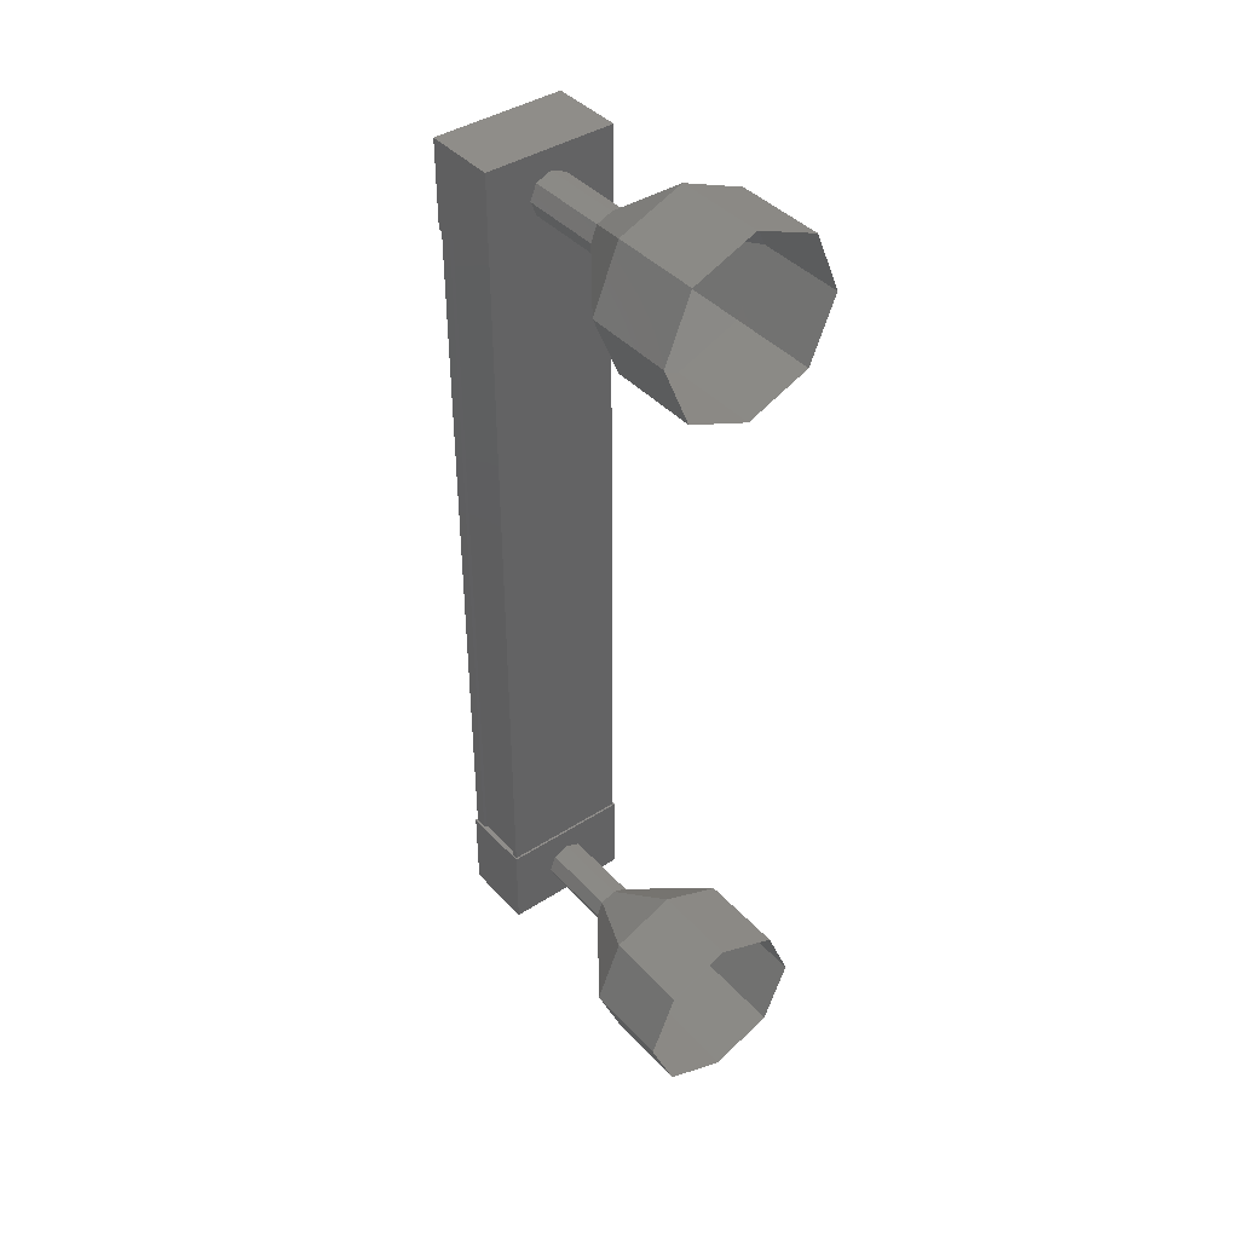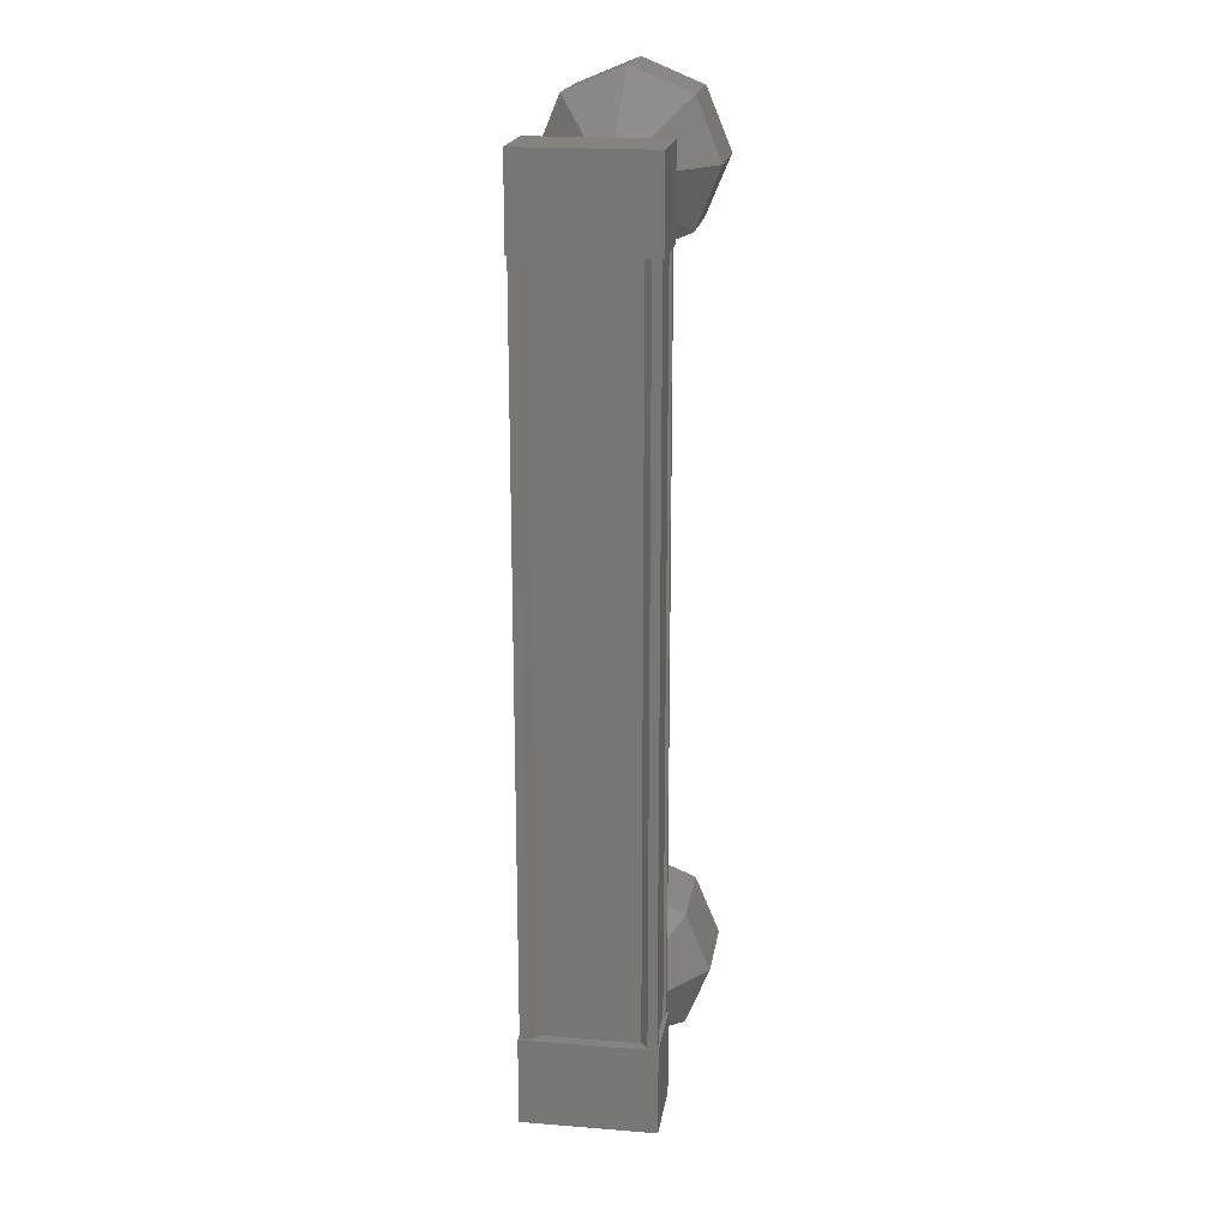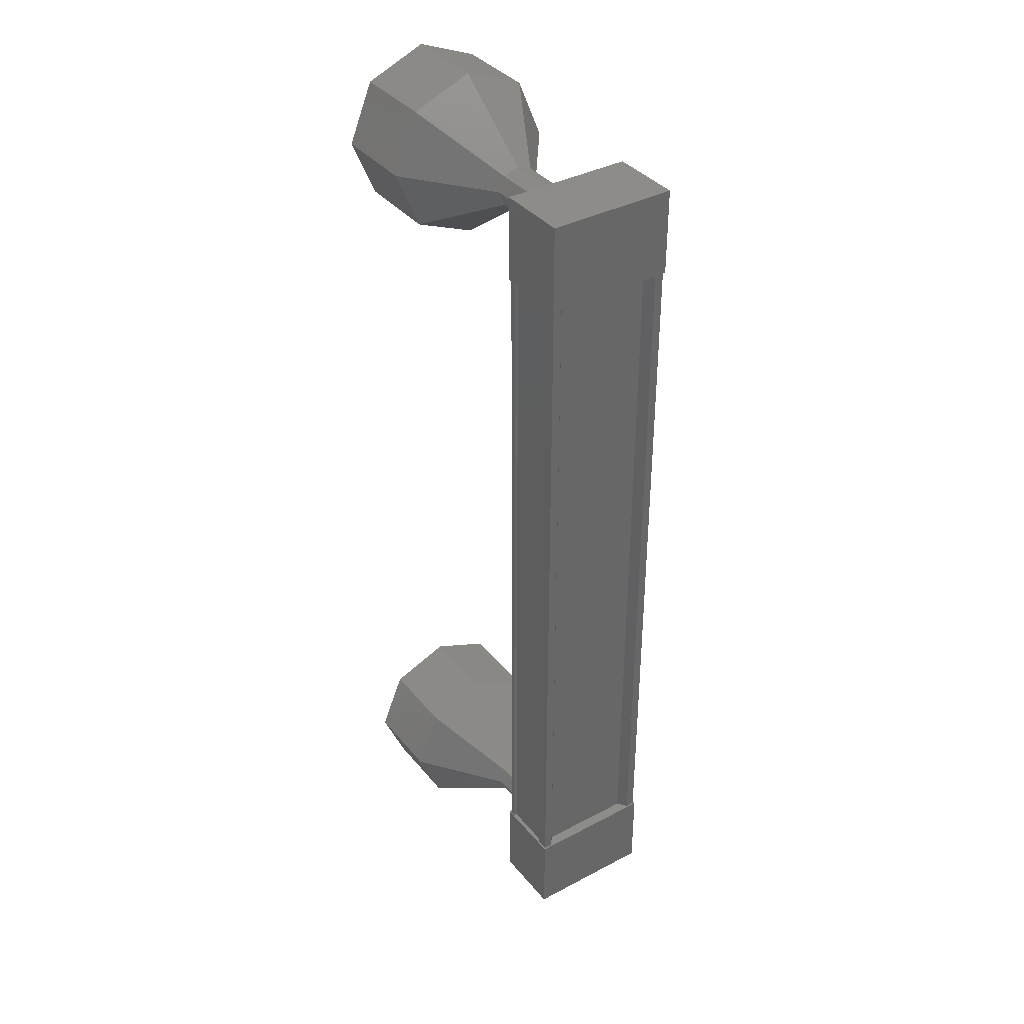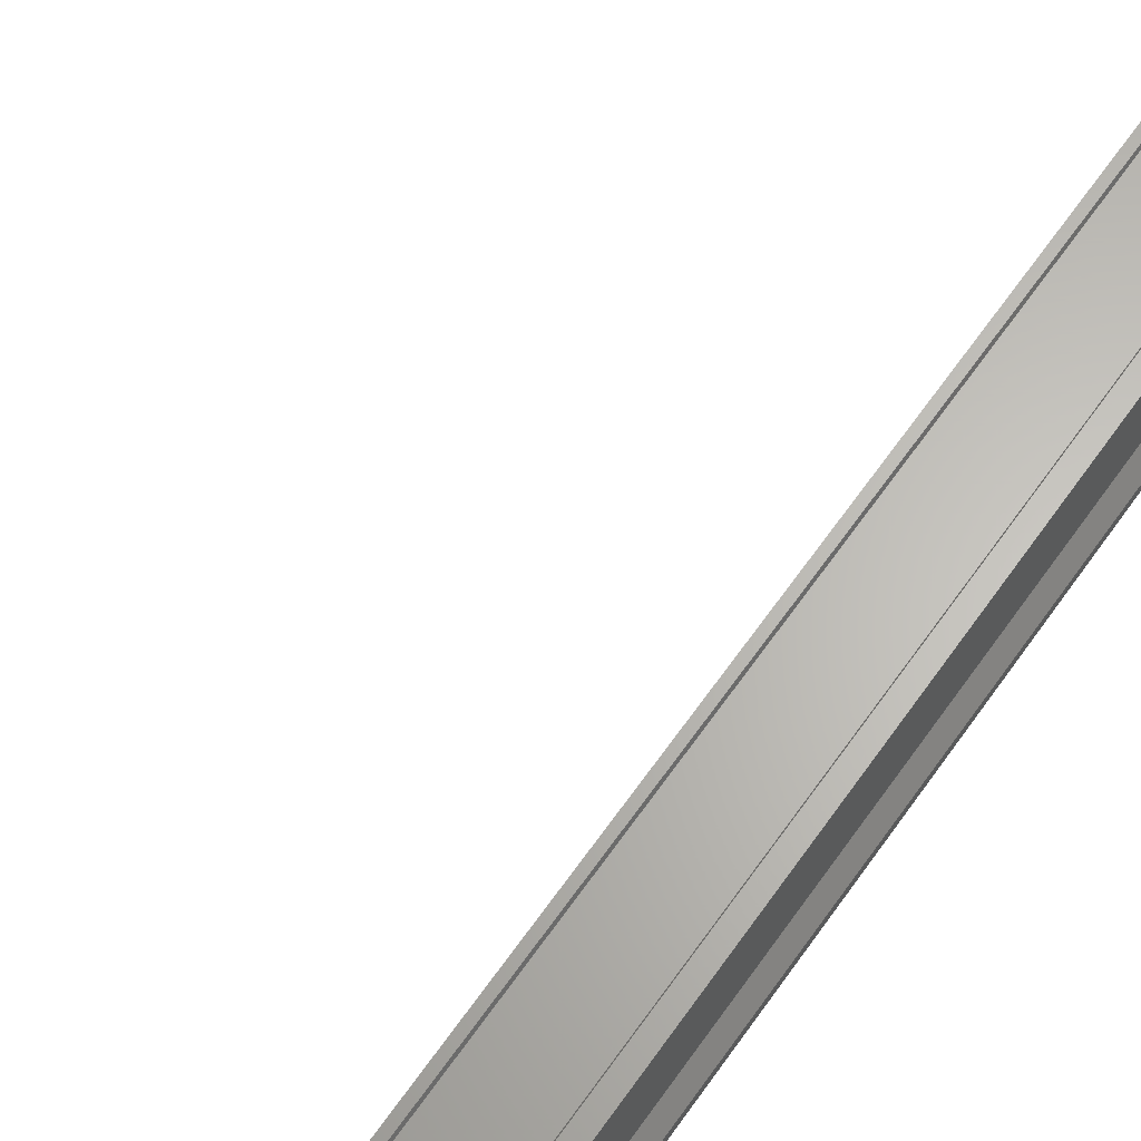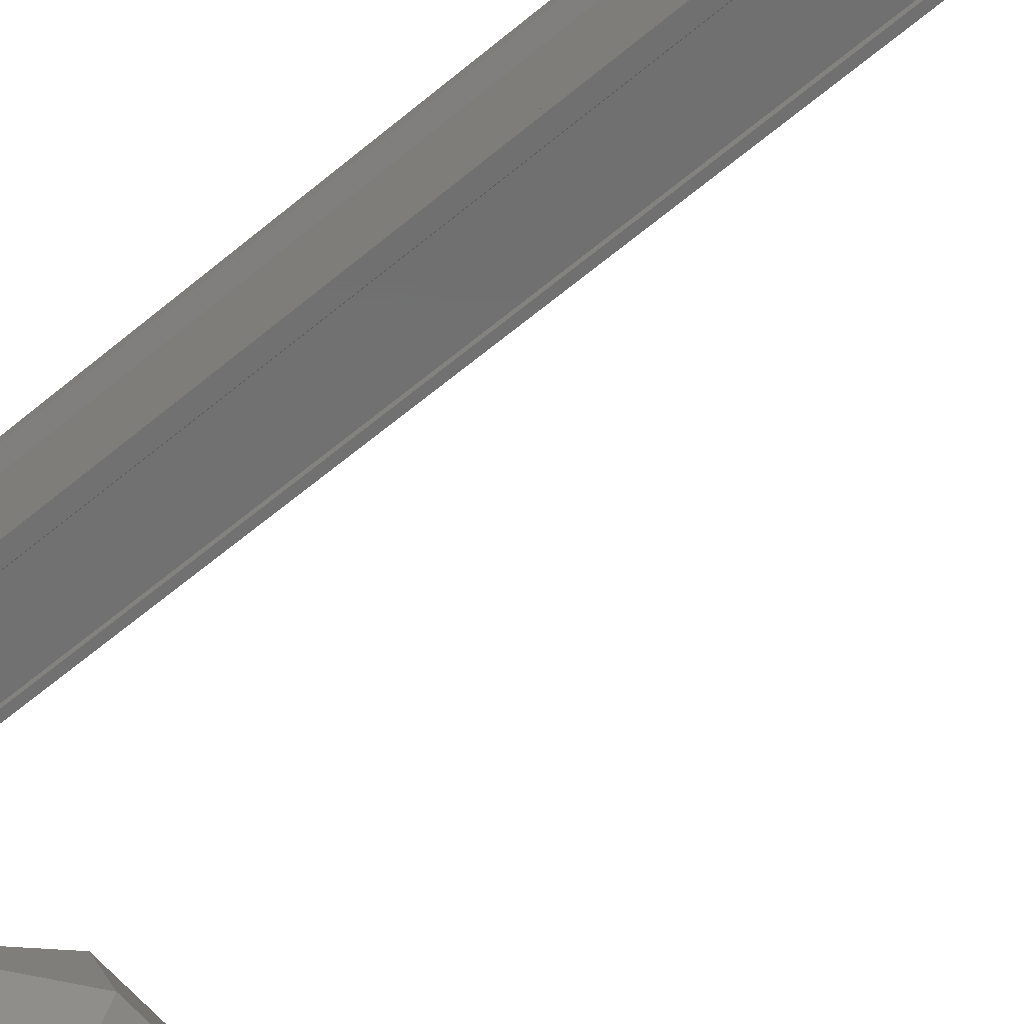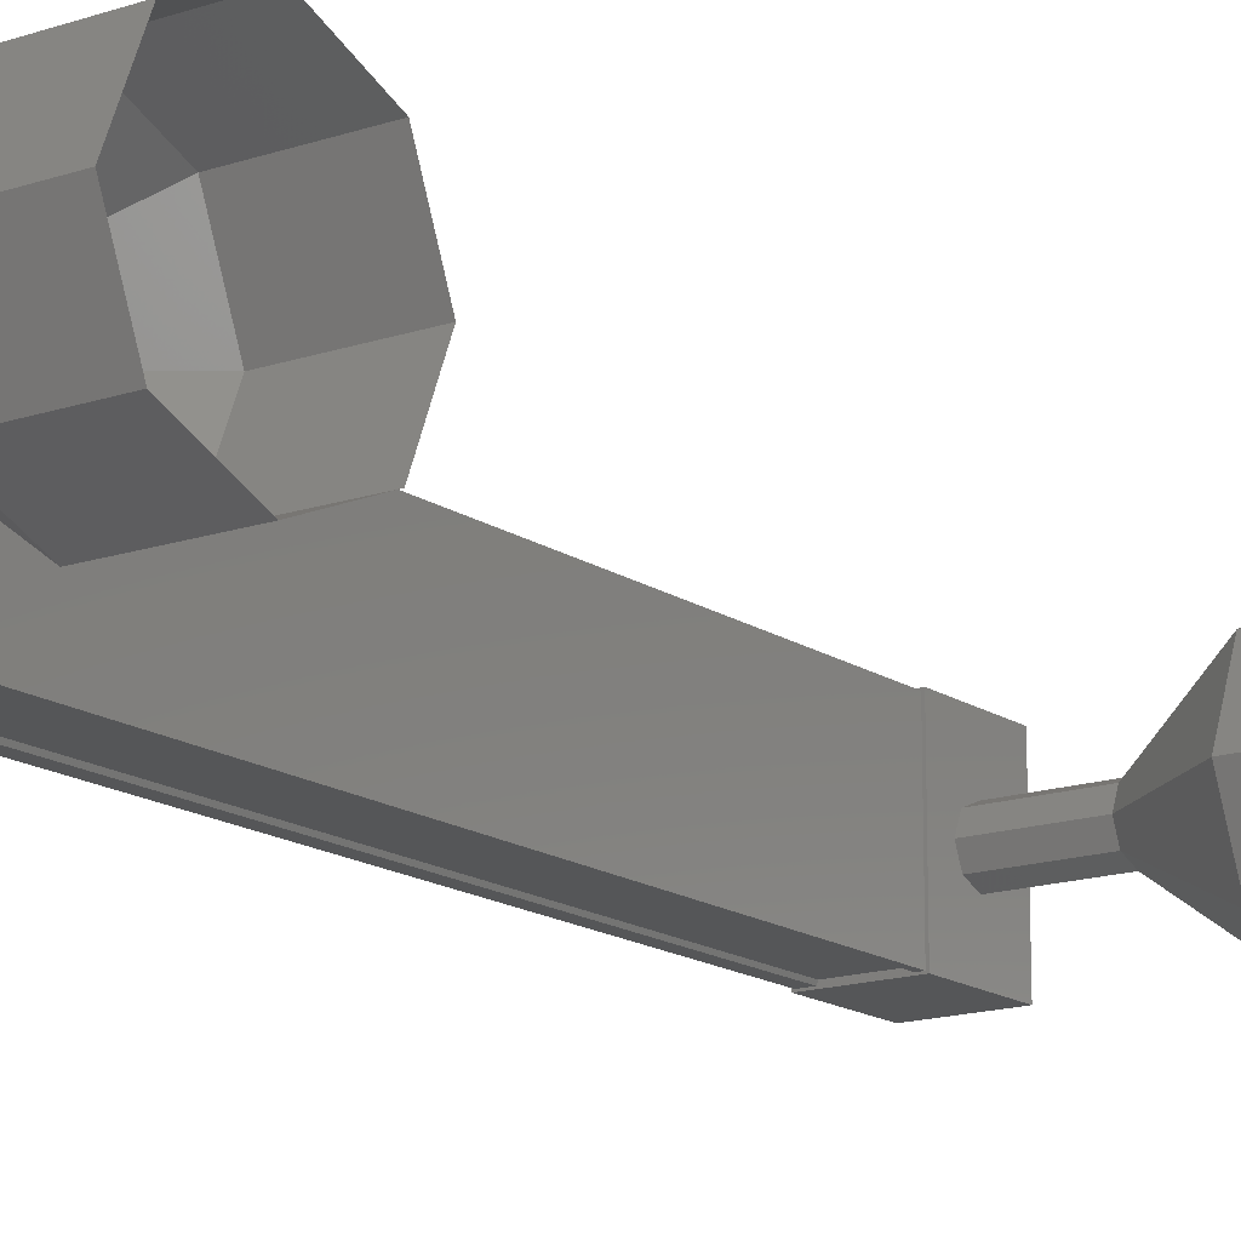
<metadata>
{"format":"stl","ext":"stl","renderer":"f3d","projection":"perspective","resolution":1024,"background":"white","views":[{"elev":41.3,"azim":-128.1,"up":"+Z"},{"elev":19.1,"azim":98.6,"up":"+Z"},{"elev":37.1,"azim":55.8,"up":"+Z"},{"elev":64.4,"azim":35.1,"up":"+Y"},{"elev":-62.6,"azim":130.2,"up":"+Y"},{"elev":-15.5,"azim":-144.4,"up":"+Y"}]}
</metadata>
<code>
# stl→obj: 112 verts, 152 faces
v -130.3 15.11 -12.7
v -130.2 15.19 -12.7
v -130.2 15.19 -3.452
v -130.2 15.3 -3.452
v -130.3 14.01 -3.452
v -130.2 13.93 -3.452
v -130.2 13.93 -12.7
v -130.2 13.82 -3.452
v -130.2 13.82 -12.7
v -130.9 13.82 -3.452
v -130.9 13.82 -12.7
v -130.9 13.86 -3.452
v -130.9 13.86 -12.7
v -130.3 13.86 -12.7
v -130.3 15.11 -3.452
v -130.3 14.01 -12.7
v -130.3 13.82 -12.7
v -130.3 13.82 -3.452
v -130.3 13.86 -3.452
v -130.2 15.31 -2.913
v -131 13.81 -2.913
v -130.2 13.81 -2.913
v -130.2 13.81 -3.913
v -130.2 15.31 -3.913
v -131 13.81 -3.913
v -131 15.31 -3.913
v -131 15.31 -2.913
v -130.2 13.81 -12.24
v -130.2 15.31 -12.24
v -131 13.81 -12.24
v -131 15.31 -12.24
v -131 15.31 -13.24
v -130.2 15.31 -13.24
v -130.2 13.81 -13.24
v -131 13.81 -13.24
v -130.2 15.3 -12.7
v -130.3 15.3 -12.7
v -130.3 15.3 -3.452
v -130.3 15.26 -12.7
v -130.3 15.26 -3.452
v -130.9 15.26 -12.7
v -130.9 15.26 -3.452
v -130.9 15.3 -12.7
v -130.9 15.3 -3.452
v -131 15.3 -12.7
v -131 15.3 -3.452
v -131 13.82 -12.7
v -131 13.82 -3.452
v -133 14.56 -13.75
v -134 14.56 -13.75
v -133 15.27 -13.46
v -134 15.27 -13.46
v -133 15.56 -12.75
v -134 15.56 -12.75
v -133 15.27 -12.04
v -134 15.27 -12.04
v -133 14.56 -11.75
v -134 14.56 -11.75
v -133 13.85 -12.04
v -134 13.85 -12.04
v -133 13.56 -12.75
v -134 13.56 -12.75
v -133 13.85 -13.46
v -134 13.85 -13.46
v -132 14.38 -3.225
v -131 14.56 -3.151
v -132 14.56 -3.151
v -131 14.74 -3.225
v -132 14.74 -3.225
v -131 14.81 -3.401
v -132 14.81 -3.401
v -131 14.74 -3.578
v -132 14.74 -3.578
v -131 14.56 -3.651
v -132 14.56 -3.651
v -131 14.38 -3.578
v -132 14.38 -3.578
v -131 14.31 -3.401
v -132 14.31 -3.401
v -131 14.38 -3.225
v -134 13.85 -2.694
v -133 14.56 -2.401
v -134 14.56 -2.401
v -133 15.27 -2.694
v -134 15.27 -2.694
v -133 15.56 -3.401
v -134 15.56 -3.401
v -133 15.27 -4.109
v -134 15.27 -4.109
v -133 14.56 -4.401
v -134 14.56 -4.401
v -133 13.85 -4.109
v -134 13.85 -4.109
v -133 13.56 -3.401
v -134 13.56 -3.401
v -133 13.85 -2.694
v -131 14.56 -13
v -132 14.56 -13
v -131 14.74 -12.93
v -132 14.74 -12.93
v -131 14.81 -12.75
v -132 14.81 -12.75
v -131 14.74 -12.57
v -132 14.74 -12.57
v -131 14.56 -12.5
v -132 14.56 -12.5
v -131 14.38 -12.57
v -132 14.38 -12.57
v -131 14.31 -12.75
v -132 14.31 -12.75
v -131 14.38 -12.93
v -132 14.38 -12.93
f 1 2 3
f 3 2 4
f 5 6 7
f 7 6 8
f 8 9 7
f 10 11 12
f 12 11 13
f 13 14 12
f 3 15 1
f 1 15 5
f 5 16 1
f 7 16 5
f 9 8 17
f 17 8 18
f 18 14 17
f 19 14 18
f 12 14 19
f 20 21 22
f 22 21 23
f 23 24 22
f 25 24 23
f 26 24 25
f 25 21 26
f 26 21 27
f 27 21 20
f 20 24 27
f 22 24 20
f 28 29 30
f 30 29 31
f 31 32 30
f 29 32 31
f 33 32 29
f 29 34 33
f 33 34 32
f 32 34 35
f 35 30 32
f 34 30 35
f 28 30 34
f 34 29 28
f 2 36 4
f 4 36 37
f 37 38 4
f 39 38 37
f 40 38 39
f 39 41 40
f 40 41 42
f 42 41 43
f 43 44 42
f 45 44 43
f 46 44 45
f 45 47 46
f 46 47 48
f 48 47 10
f 25 23 21
f 24 26 27
f 47 11 10
f 49 50 51
f 51 50 52
f 52 53 51
f 54 53 52
f 55 53 54
f 54 56 55
f 55 56 57
f 57 56 58
f 58 59 57
f 60 59 58
f 61 59 60
f 60 62 61
f 61 62 63
f 63 62 64
f 64 49 63
f 50 49 64
f 65 66 67
f 67 66 68
f 68 69 67
f 70 69 68
f 71 69 70
f 70 72 71
f 71 72 73
f 73 72 74
f 74 75 73
f 76 75 74
f 77 75 76
f 76 78 77
f 77 78 79
f 79 78 80
f 80 65 79
f 66 65 80
f 81 82 83
f 83 82 84
f 84 85 83
f 86 85 84
f 87 85 86
f 86 88 87
f 87 88 89
f 89 88 90
f 90 91 89
f 92 91 90
f 93 91 92
f 92 94 93
f 93 94 95
f 95 94 96
f 96 81 95
f 82 81 96
f 96 67 82
f 82 67 69
f 69 84 82
f 71 84 69
f 86 84 71
f 71 73 86
f 86 73 88
f 88 73 75
f 75 90 88
f 77 90 75
f 92 90 77
f 77 79 92
f 92 79 94
f 94 79 65
f 65 96 94
f 67 96 65
f 97 98 99
f 99 98 100
f 100 101 99
f 102 101 100
f 103 101 102
f 102 104 103
f 103 104 105
f 105 104 106
f 106 107 105
f 108 107 106
f 109 107 108
f 108 110 109
f 109 110 111
f 111 110 112
f 112 97 111
f 98 97 112
f 112 63 98
f 98 63 49
f 49 100 98
f 51 100 49
f 102 100 51
f 51 53 102
f 102 53 104
f 104 53 55
f 55 106 104
f 57 106 55
f 108 106 57
f 57 59 108
f 108 59 110
f 110 59 61
f 61 112 110
f 63 112 61

</code>
